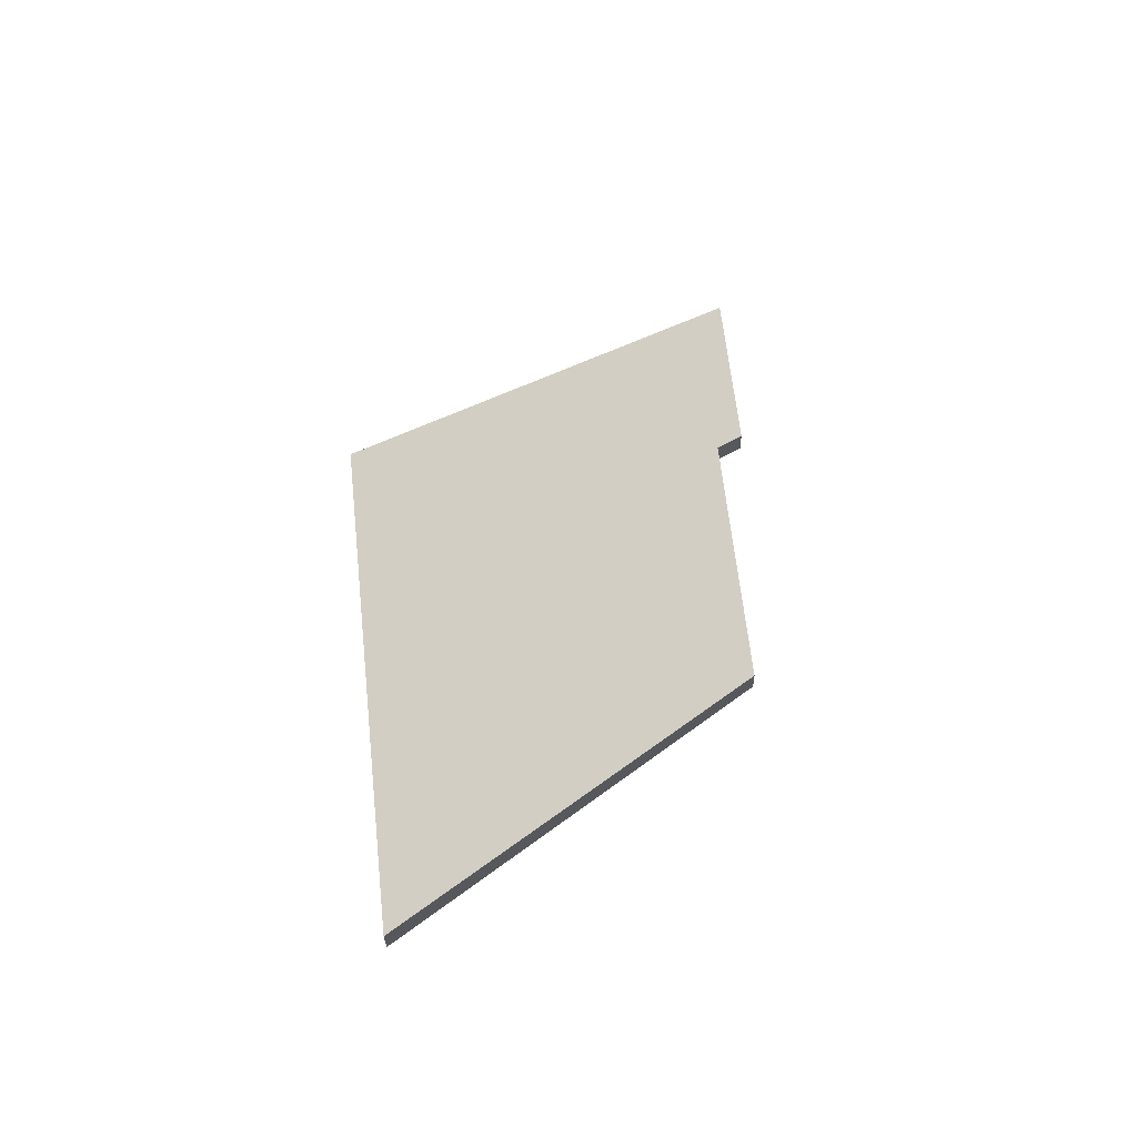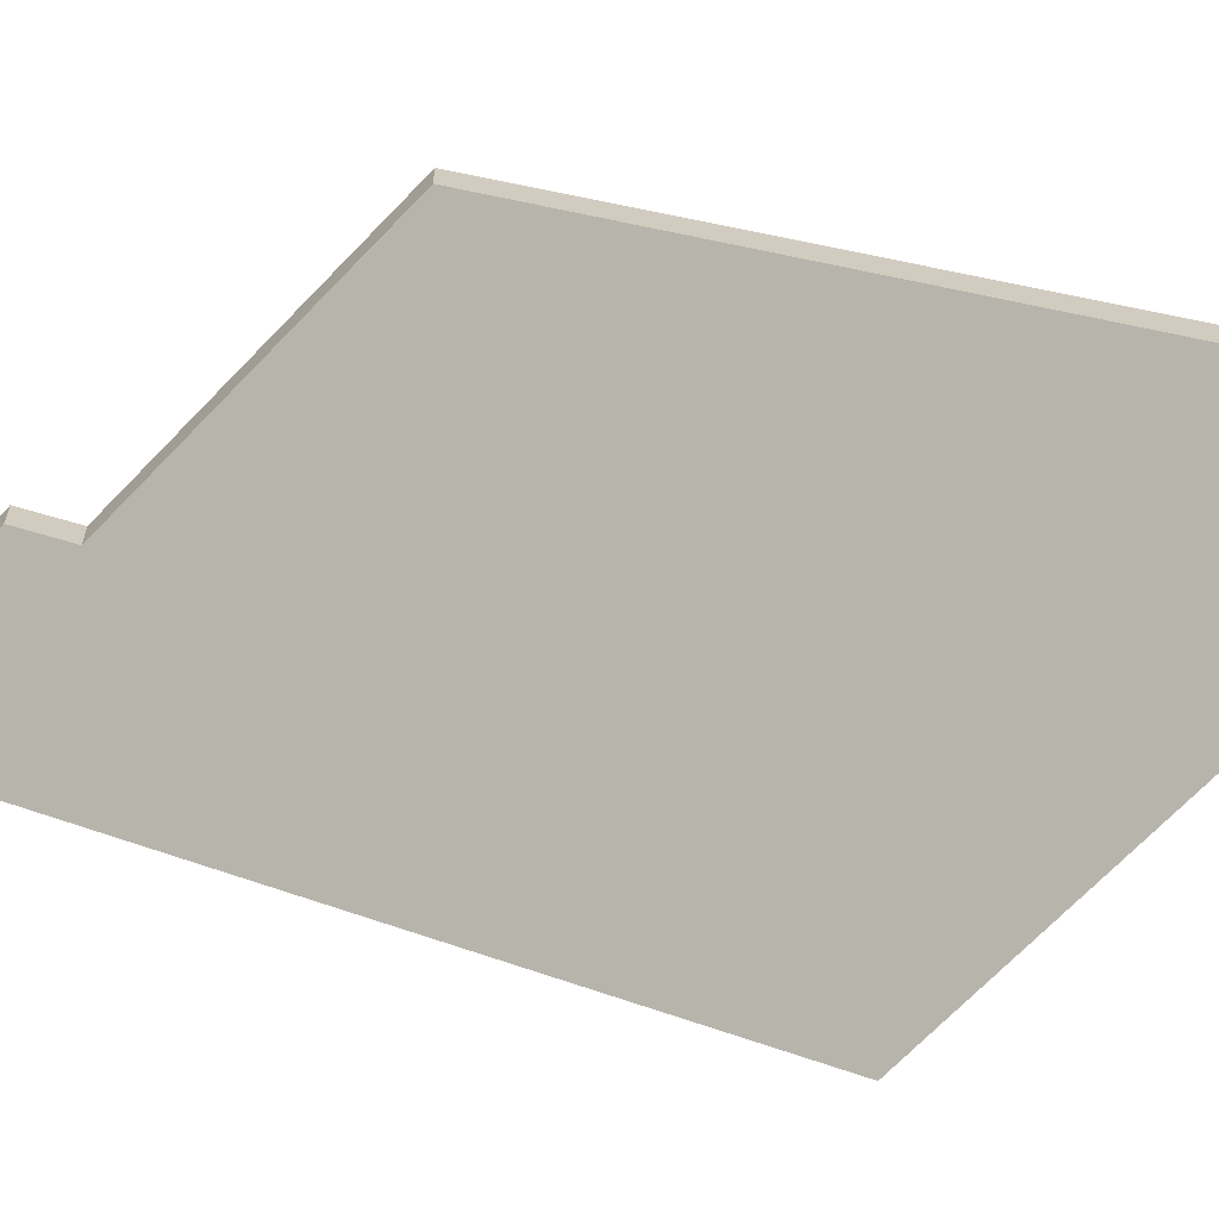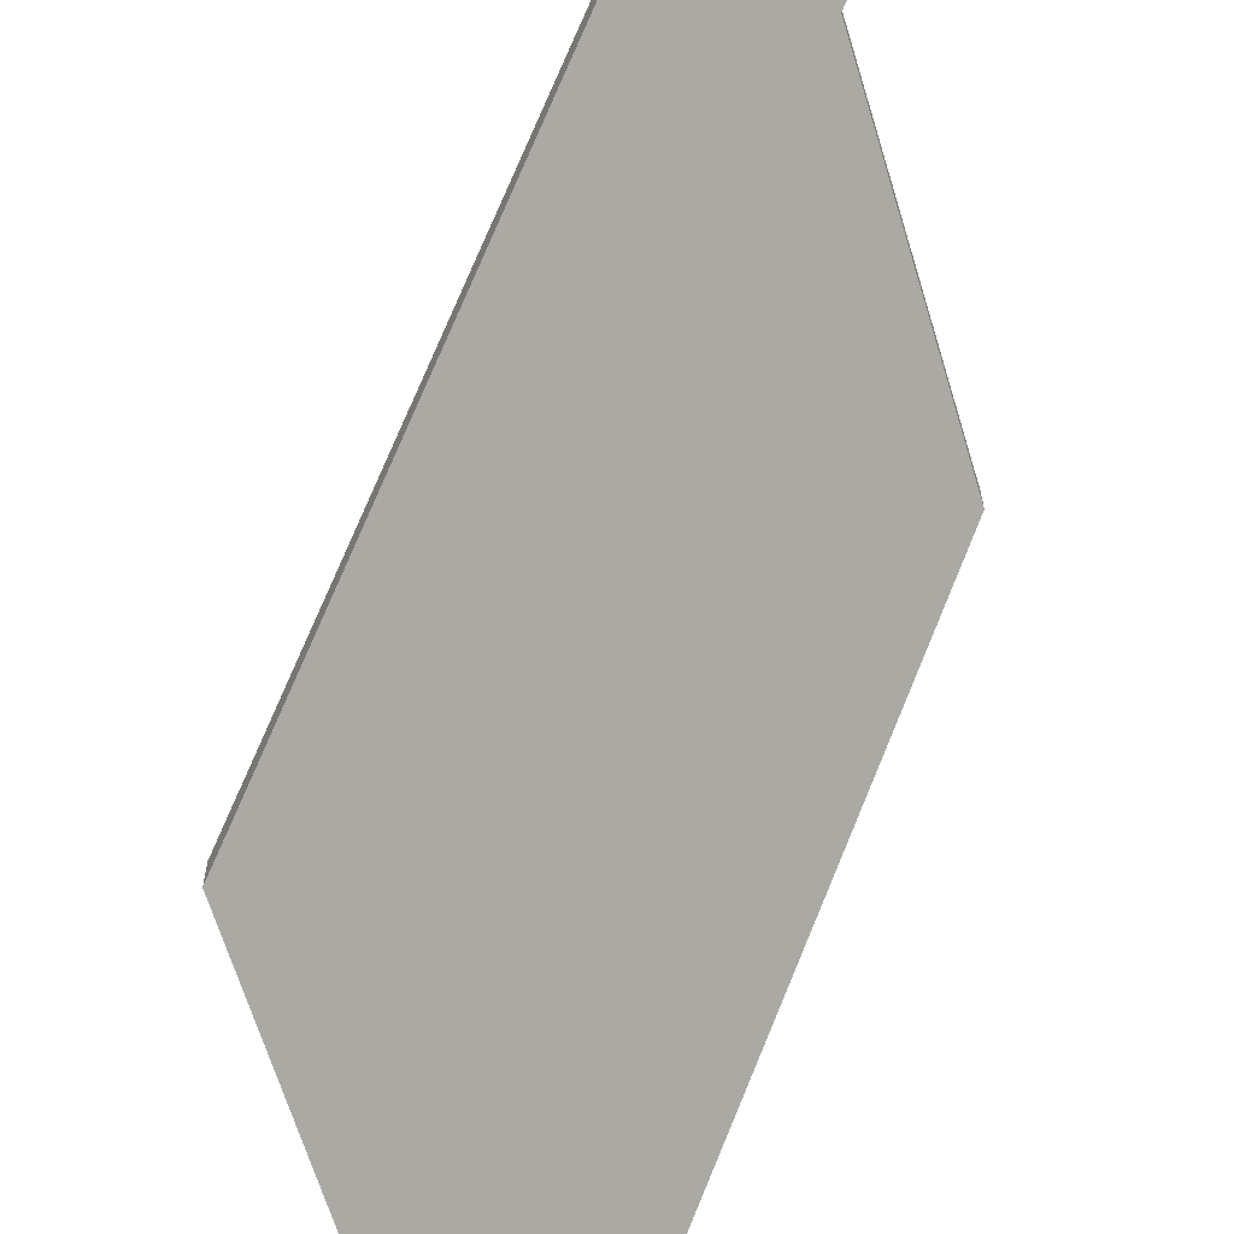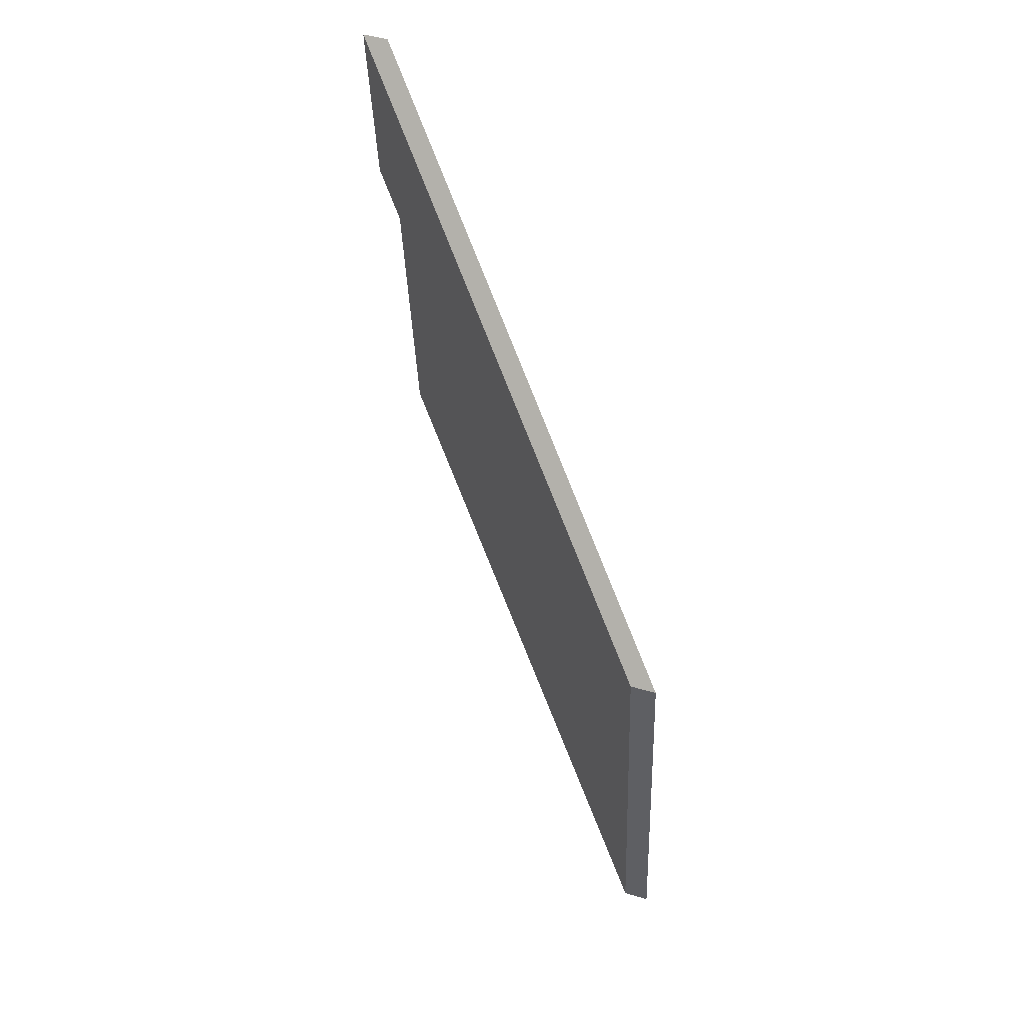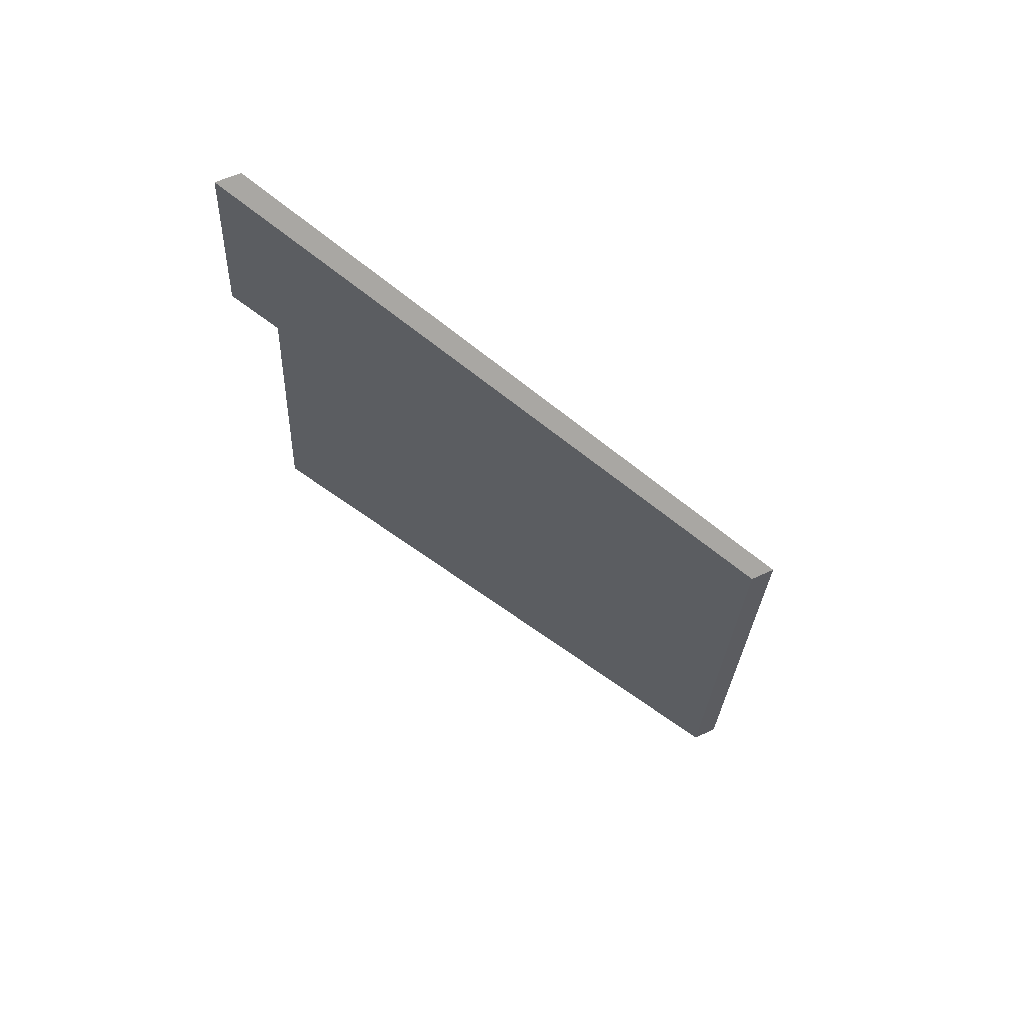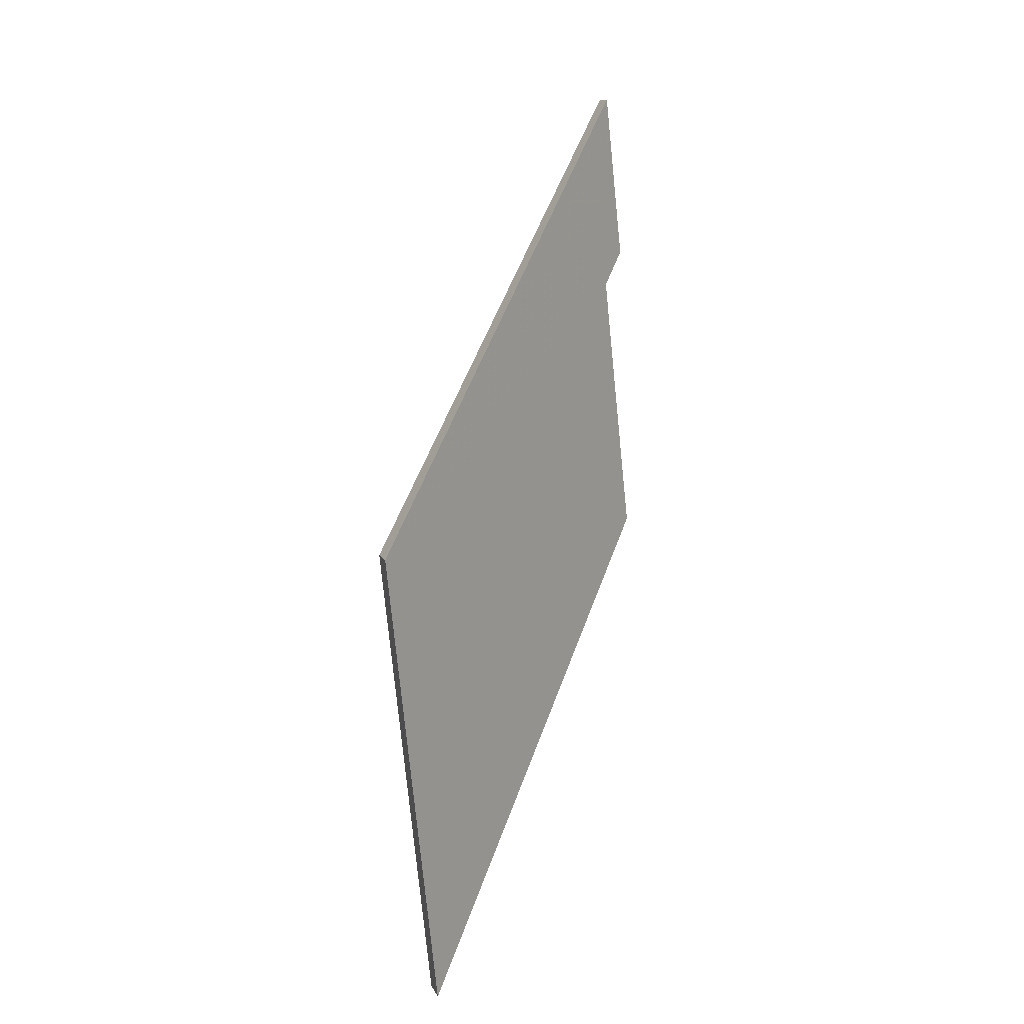
<metadata>
{"format":"obj","ext":"obj","renderer":"f3d","projection":"perspective","resolution":1024,"background":"white","views":[{"elev":-28.8,"azim":1.2,"up":"+Z"},{"elev":-65.7,"azim":130.9,"up":"+Y"},{"elev":-66.2,"azim":11.0,"up":"+Y"},{"elev":46.0,"azim":-71.0,"up":"+Z"},{"elev":55.8,"azim":-116.3,"up":"+Z"},{"elev":9.9,"azim":-16.4,"up":"+Z"}]}
</metadata>
<code>
v -6.31 0.1856 -4.442
v -6.307 0.1889 -4.438
v -6.309 0.189 -4.42
v -6.341 0.1478 -4.511
v -6.308 0.1854 -4.47
v -6.346 0.1478 -4.466
v -6.308 0.188 -4.47
v -6.308 0.1854 -4.47
v -6.341 0.1478 -4.511
v -6.341 0.1504 -4.511
v -6.341 0.1504 -4.511
v -6.341 0.1478 -4.511
v -6.346 0.1478 -4.466
v -6.346 0.1504 -4.466
v -6.31 0.1882 -4.442
v -6.31 0.1856 -4.442
v -6.308 0.1854 -4.47
v -6.308 0.188 -4.47
v -6.307 0.1915 -4.438
v -6.307 0.1889 -4.438
v -6.31 0.1856 -4.442
v -6.31 0.1882 -4.442
v -6.346 0.1504 -4.466
v -6.346 0.1478 -4.466
v -6.309 0.189 -4.42
v -6.309 0.1916 -4.42
v -6.309 0.1916 -4.42
v -6.309 0.189 -4.42
v -6.307 0.1889 -4.438
v -6.307 0.1915 -4.438
v -6.309 0.1916 -4.42
v -6.307 0.1915 -4.438
v -6.31 0.1882 -4.442
v -6.346 0.1504 -4.466
v -6.308 0.188 -4.47
v -6.341 0.1504 -4.511
f 1 2 3
f 4 5 6
f 1 6 5
f 6 1 3
f 7 8 9
f 7 9 10
f 11 12 13
f 11 13 14
f 15 16 17
f 15 17 18
f 19 20 21
f 19 21 22
f 23 24 25
f 23 25 26
f 27 28 29
f 27 29 30
f 31 32 33
f 34 31 33
f 34 33 35
f 34 35 36

</code>
